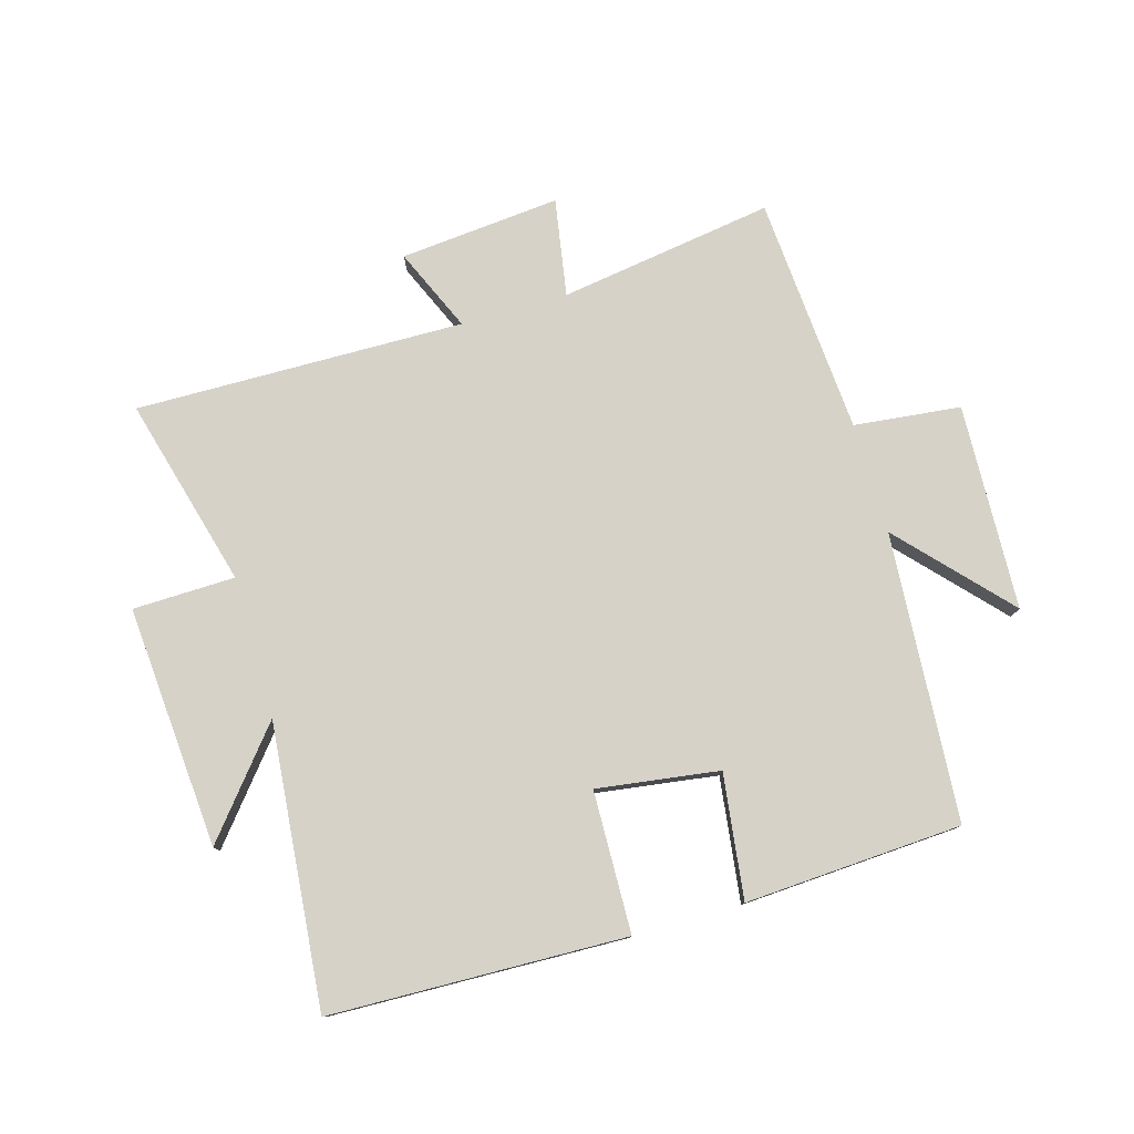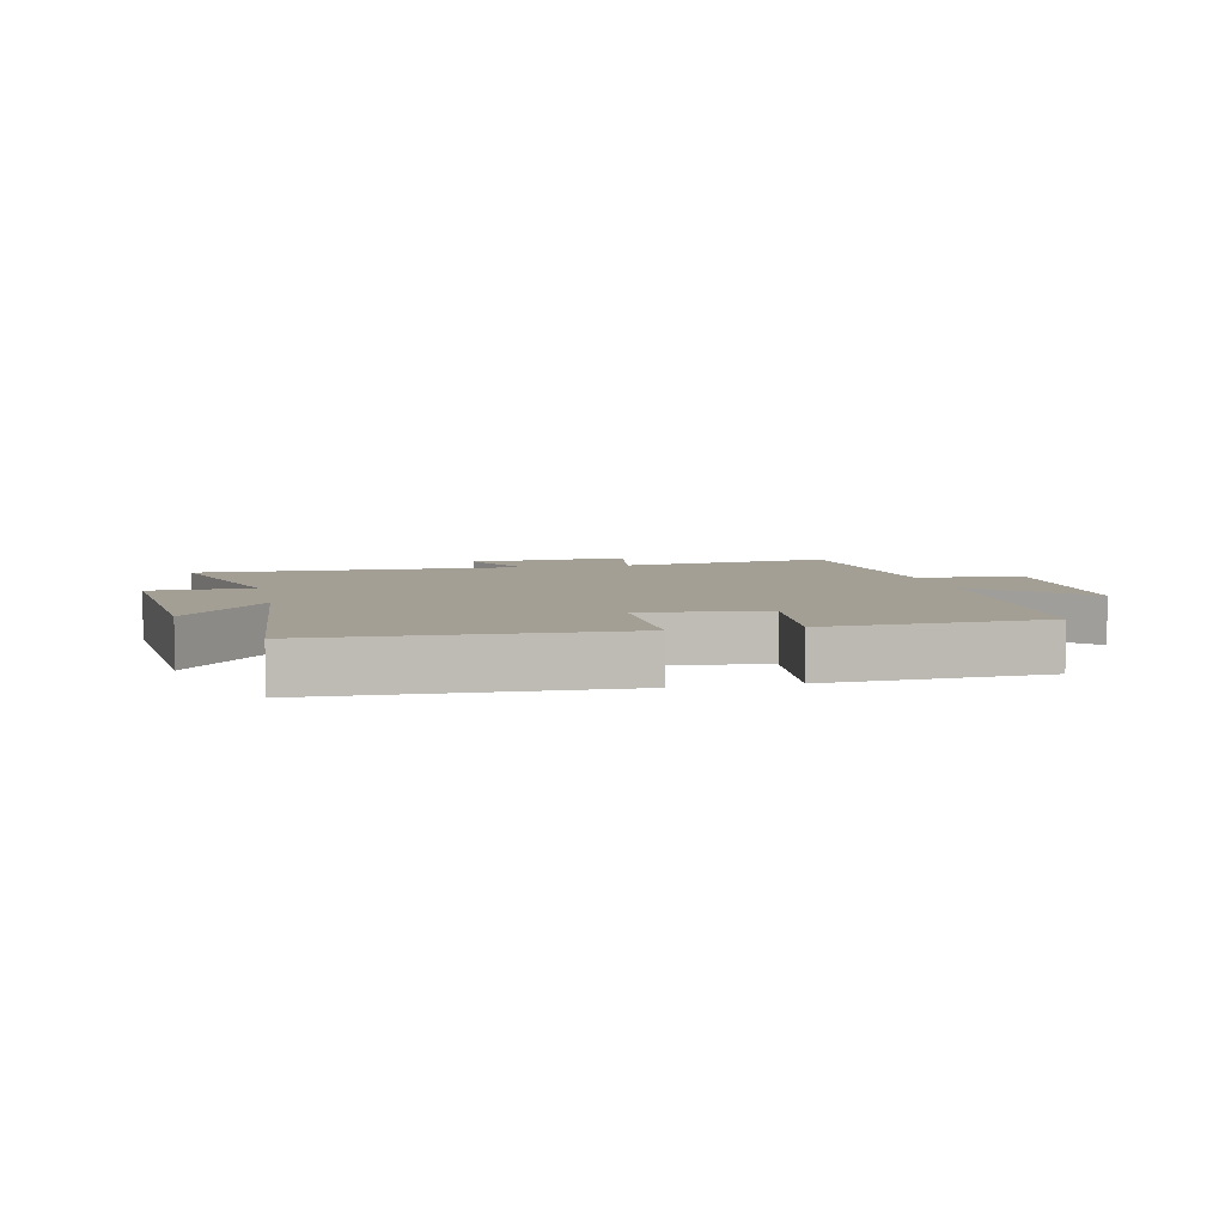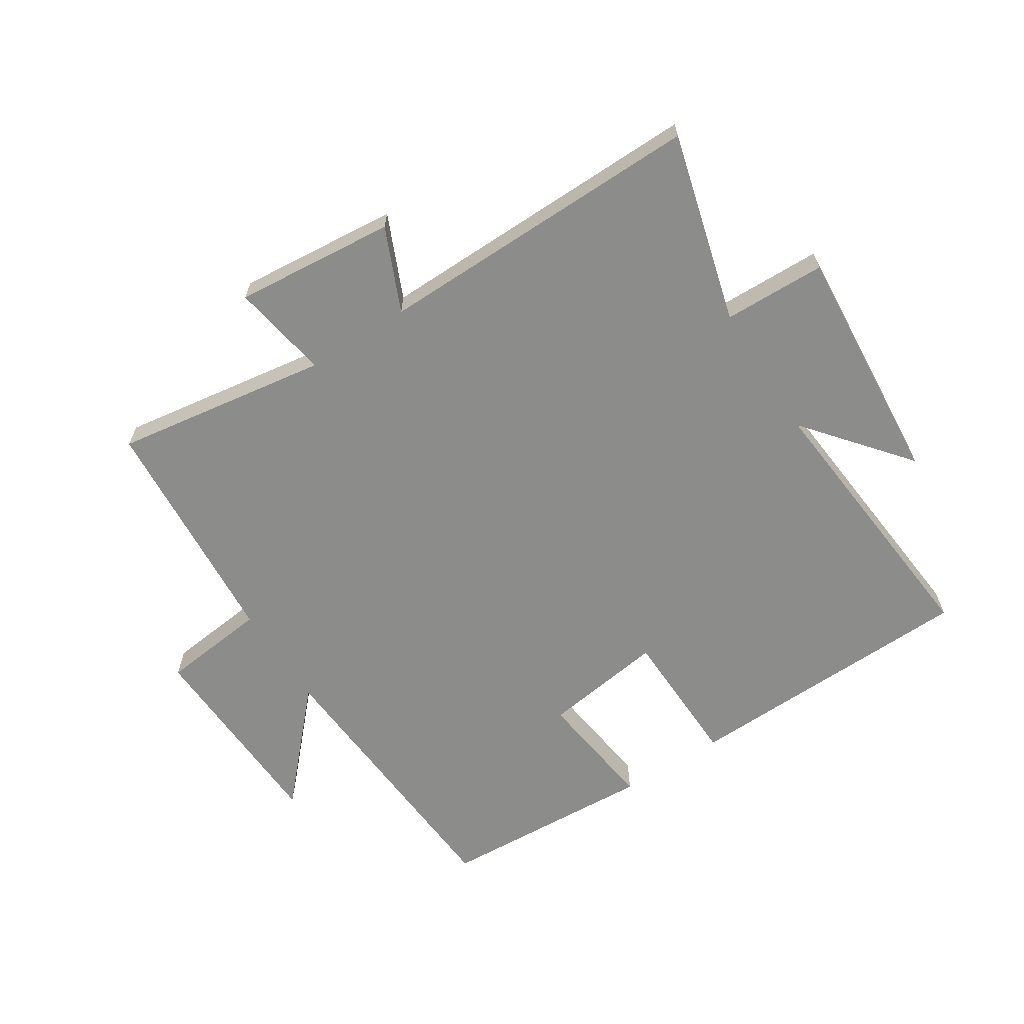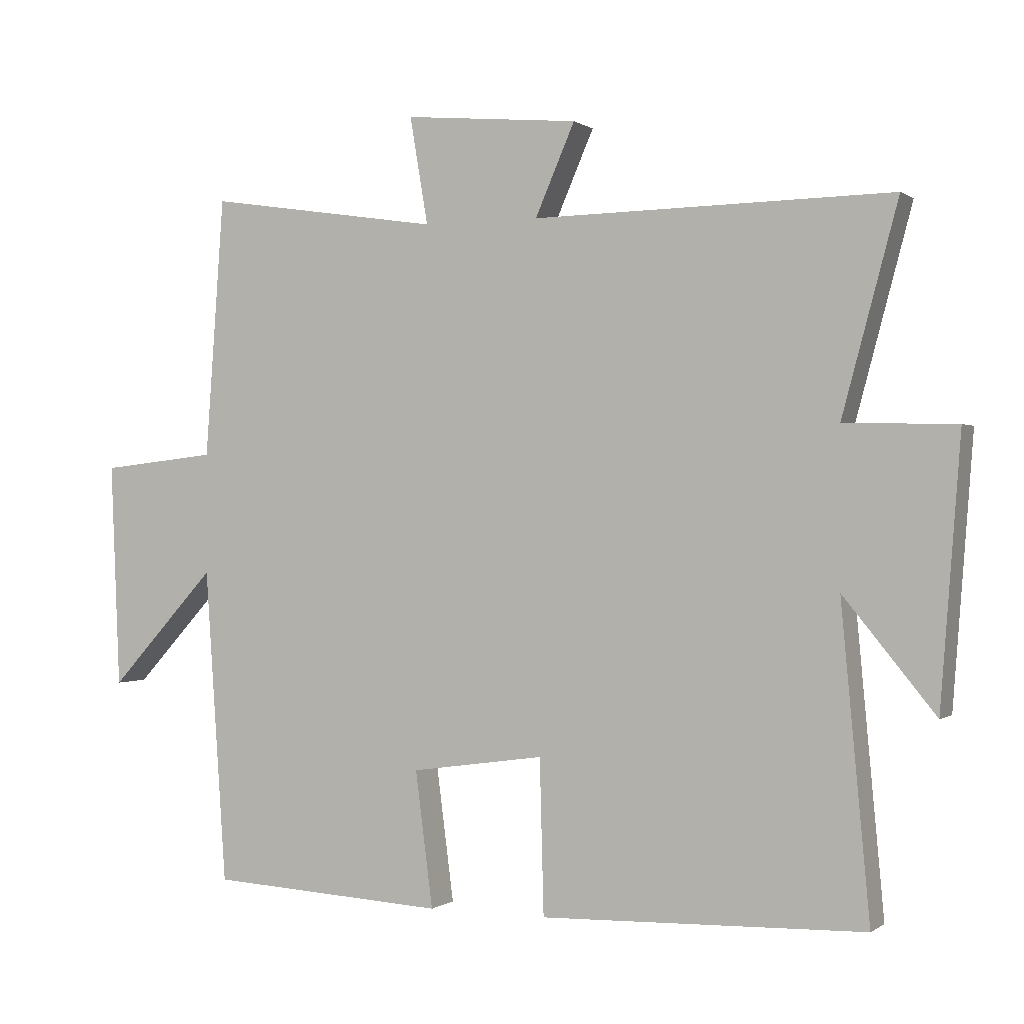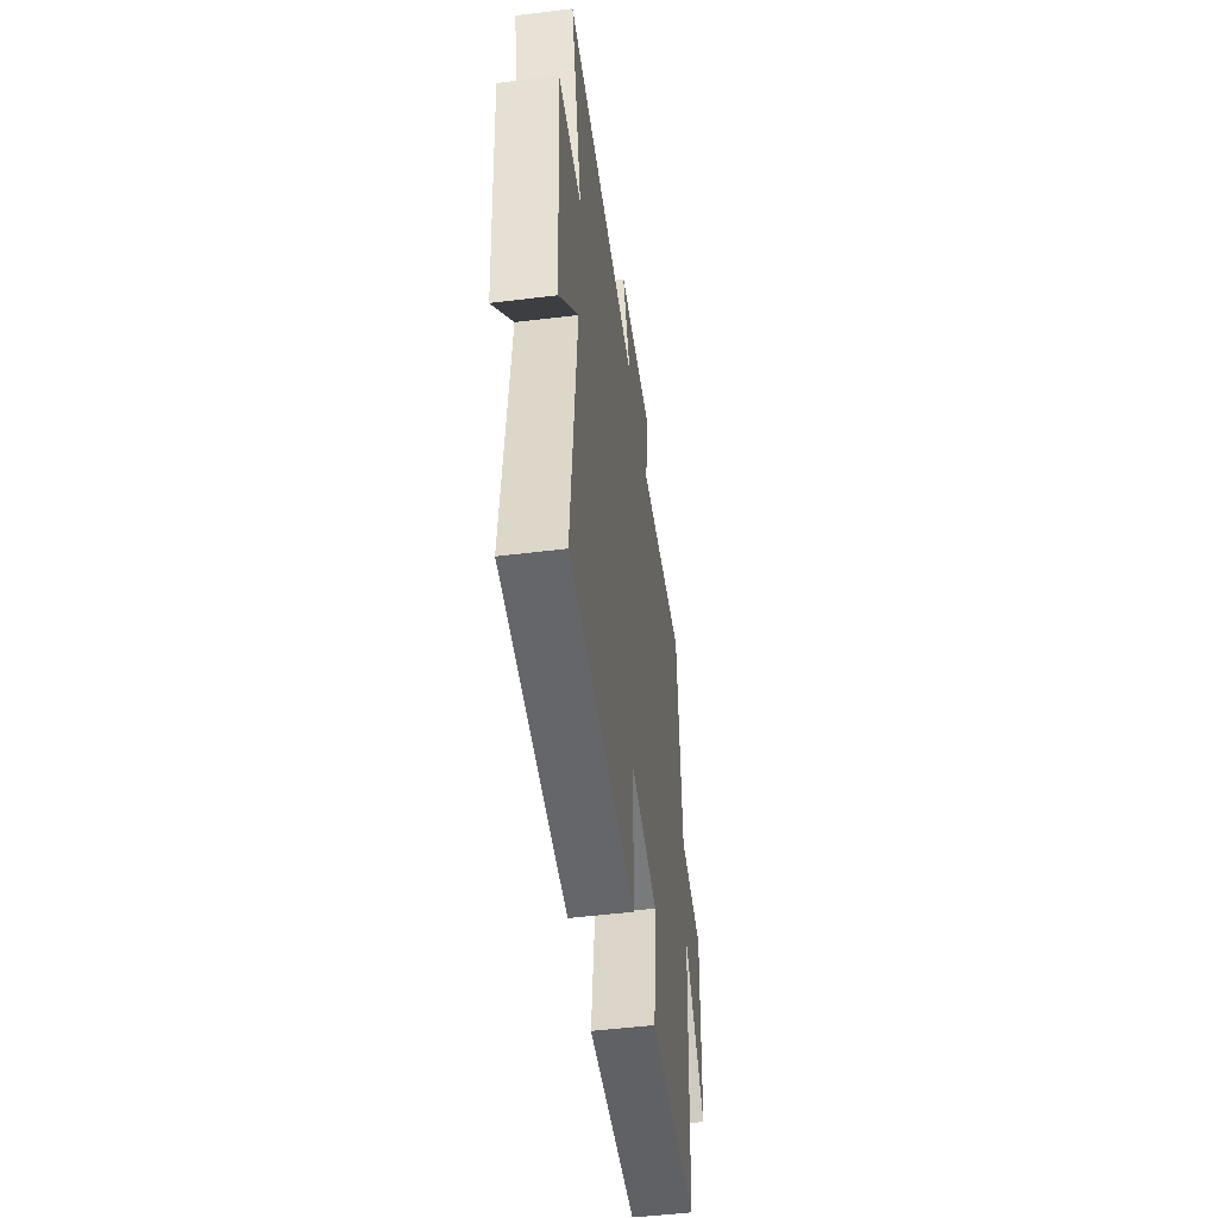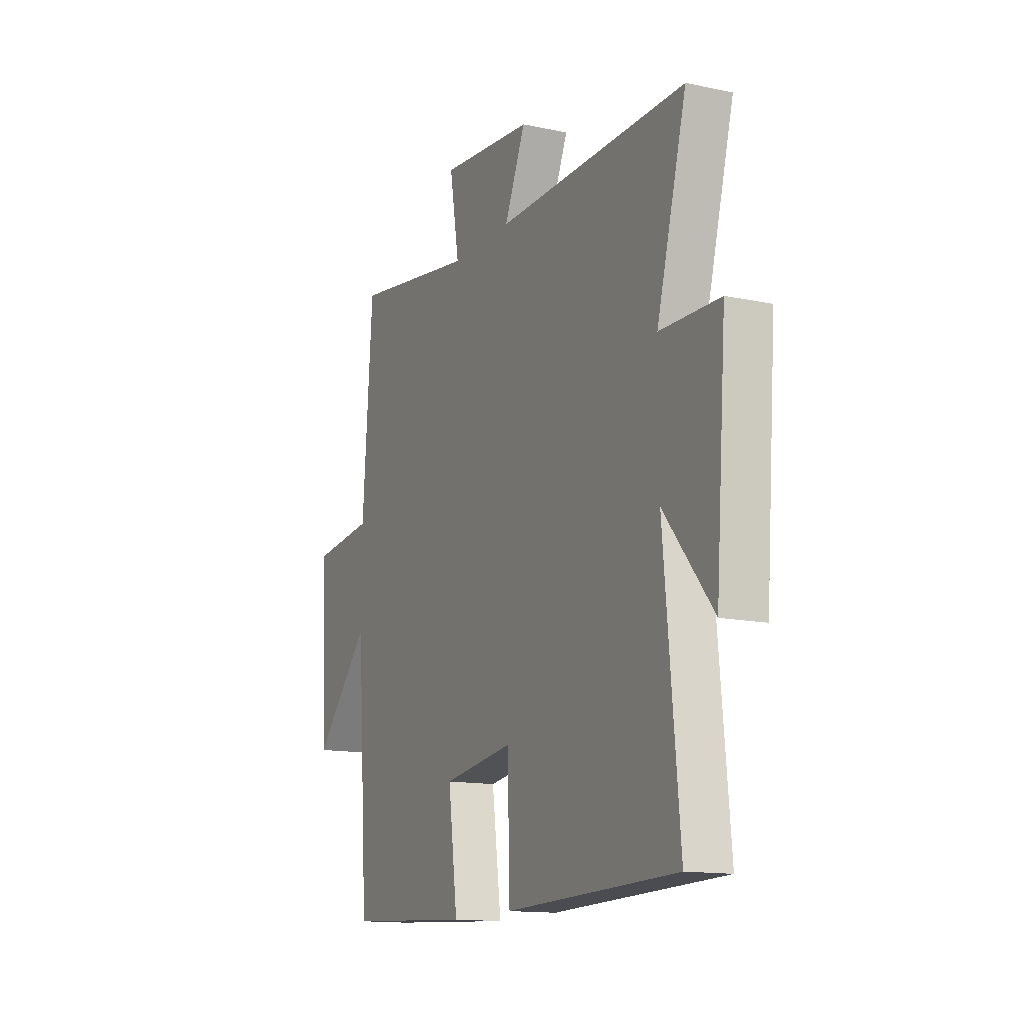
<metadata>
{"format":"obj","ext":"obj","renderer":"f3d","projection":"perspective","resolution":1024,"background":"white","views":[{"elev":78.4,"azim":163.9,"up":"+Y"},{"elev":5.6,"azim":167.3,"up":"+Y"},{"elev":-64.1,"azim":32.7,"up":"+Y"},{"elev":-0.0,"azim":24.4,"up":"+Z"},{"elev":-50.2,"azim":97.7,"up":"+Z"},{"elev":-13.9,"azim":64.5,"up":"+Z"}]}
</metadata>
<code>
v -0.468 0.07 -0.48
v -0.5 0.07 -0.013
v -0.659 0.07 -0.186
v -0.673 0.07 0.148
v -0.5 0.07 0.167
v -0.472 0.07 0.553
v -0.124 0.07 0.5
v -0.151 0.07 0.659
v 0.109 0.07 0.635
v 0.05 0.07 0.5
v 0.583 0.07 0.508
v 0.5 0.07 0.2
v 0.666 0.07 0.196
v 0.636 0.07 -0.196
v 0.5 0.07 -0.03
v 0.542 0.07 -0.486
v 0.062 0.07 -0.5
v 0.056 0.07 -0.271
v -0.142 0.07 -0.299
v -0.116 0.07 -0.5
v -0.468 0 -0.48
v -0.5 0 -0.013
v -0.659 0 -0.186
v -0.673 0 0.148
v -0.5 0 0.167
v -0.472 0 0.553
v -0.124 0 0.5
v -0.151 0 0.659
v 0.109 0 0.635
v 0.05 0 0.5
v 0.583 0 0.508
v 0.5 0 0.2
v 0.666 0 0.196
v 0.636 0 -0.196
v 0.5 0 -0.03
v 0.542 0 -0.486
v 0.062 0 -0.5
v 0.056 0 -0.271
v -0.142 0 -0.299
v -0.116 0 -0.5
f 19 20 1 2
f 18 19 2
f 15 16 17 18
f 15 18 2
f 12 13 14 15
f 12 15 2
f 10 11 12 2
f 7 8 9 10
f 7 10 2
f 5 6 7 2
f 2 3 4 5
f 22 21 40 39
f 22 39 38
f 38 37 36 35
f 22 38 35
f 35 34 33 32
f 22 35 32
f 22 32 31 30
f 30 29 28 27
f 22 30 27
f 22 27 26 25
f 25 24 23 22
f 1 21 22 2
f 2 22 23 3
f 3 23 24 4
f 4 24 25 5
f 5 25 26 6
f 6 26 27 7
f 7 27 28 8
f 8 28 29 9
f 9 29 30 10
f 10 30 31 11
f 11 31 32 12
f 12 32 33 13
f 13 33 34 14
f 14 34 35 15
f 15 35 36 16
f 16 36 37 17
f 17 37 38 18
f 18 38 39 19
f 19 39 40 20
f 20 40 21 1

</code>
